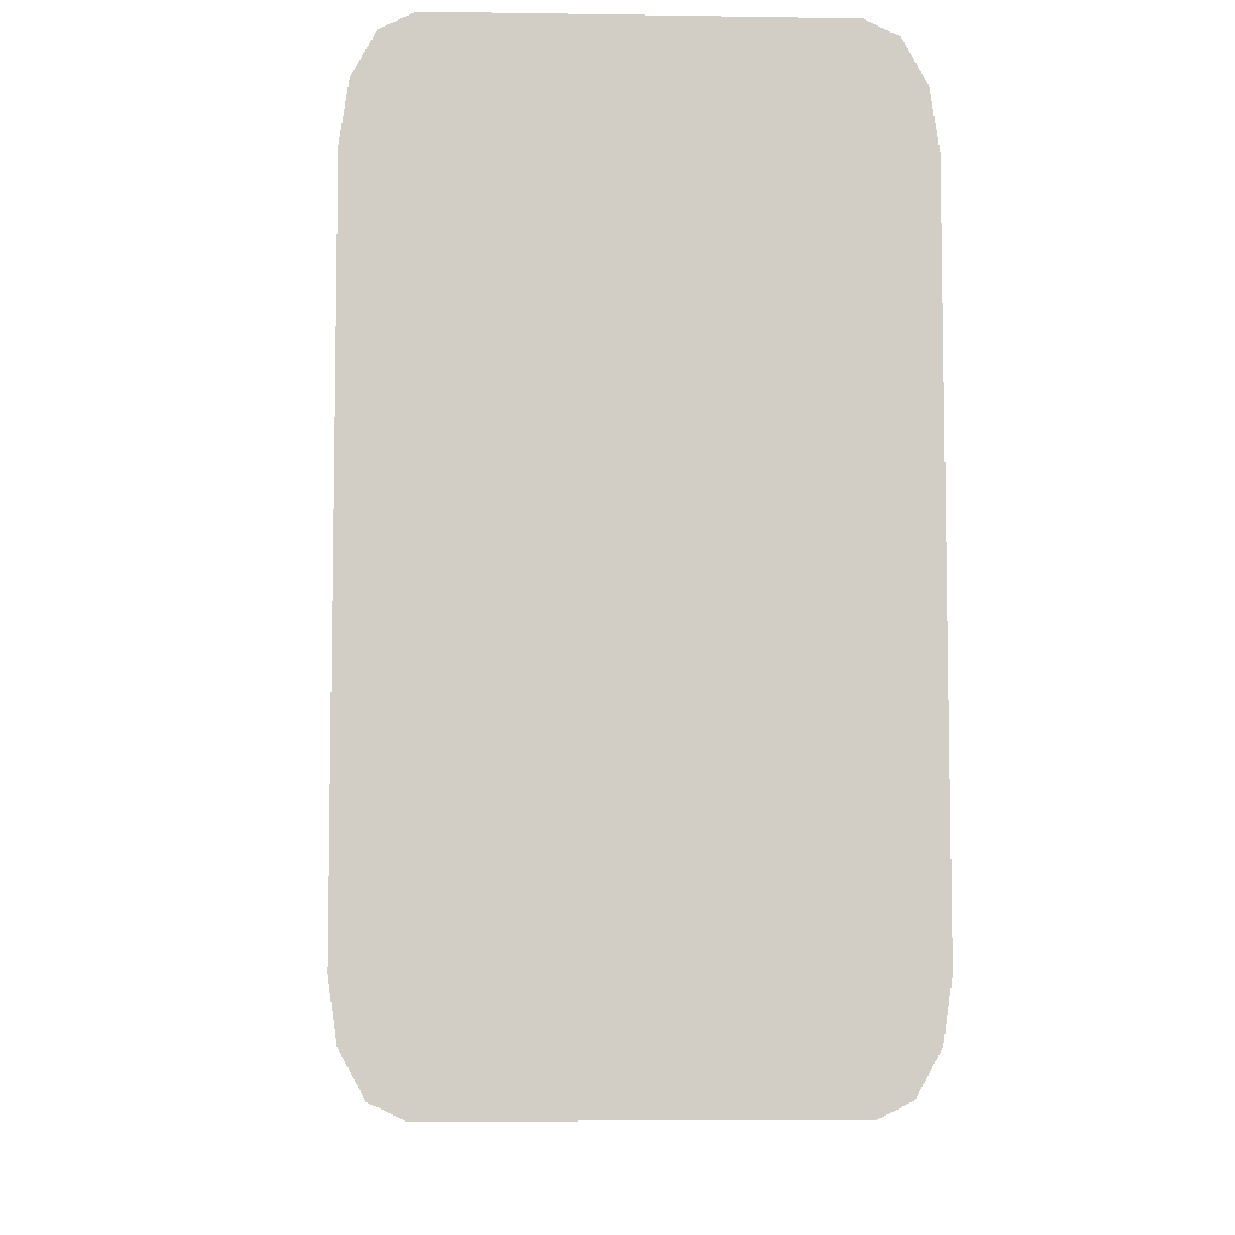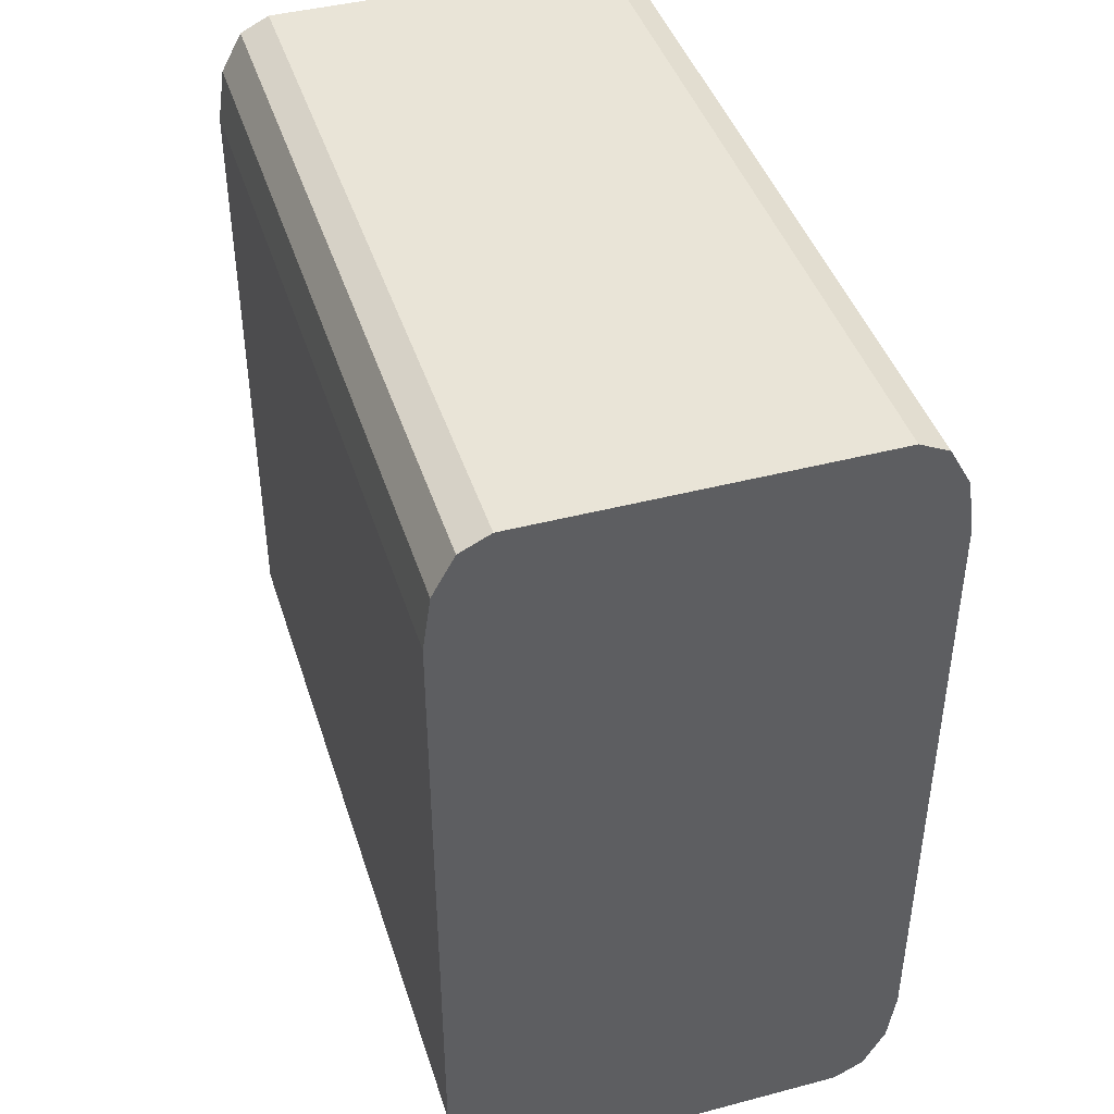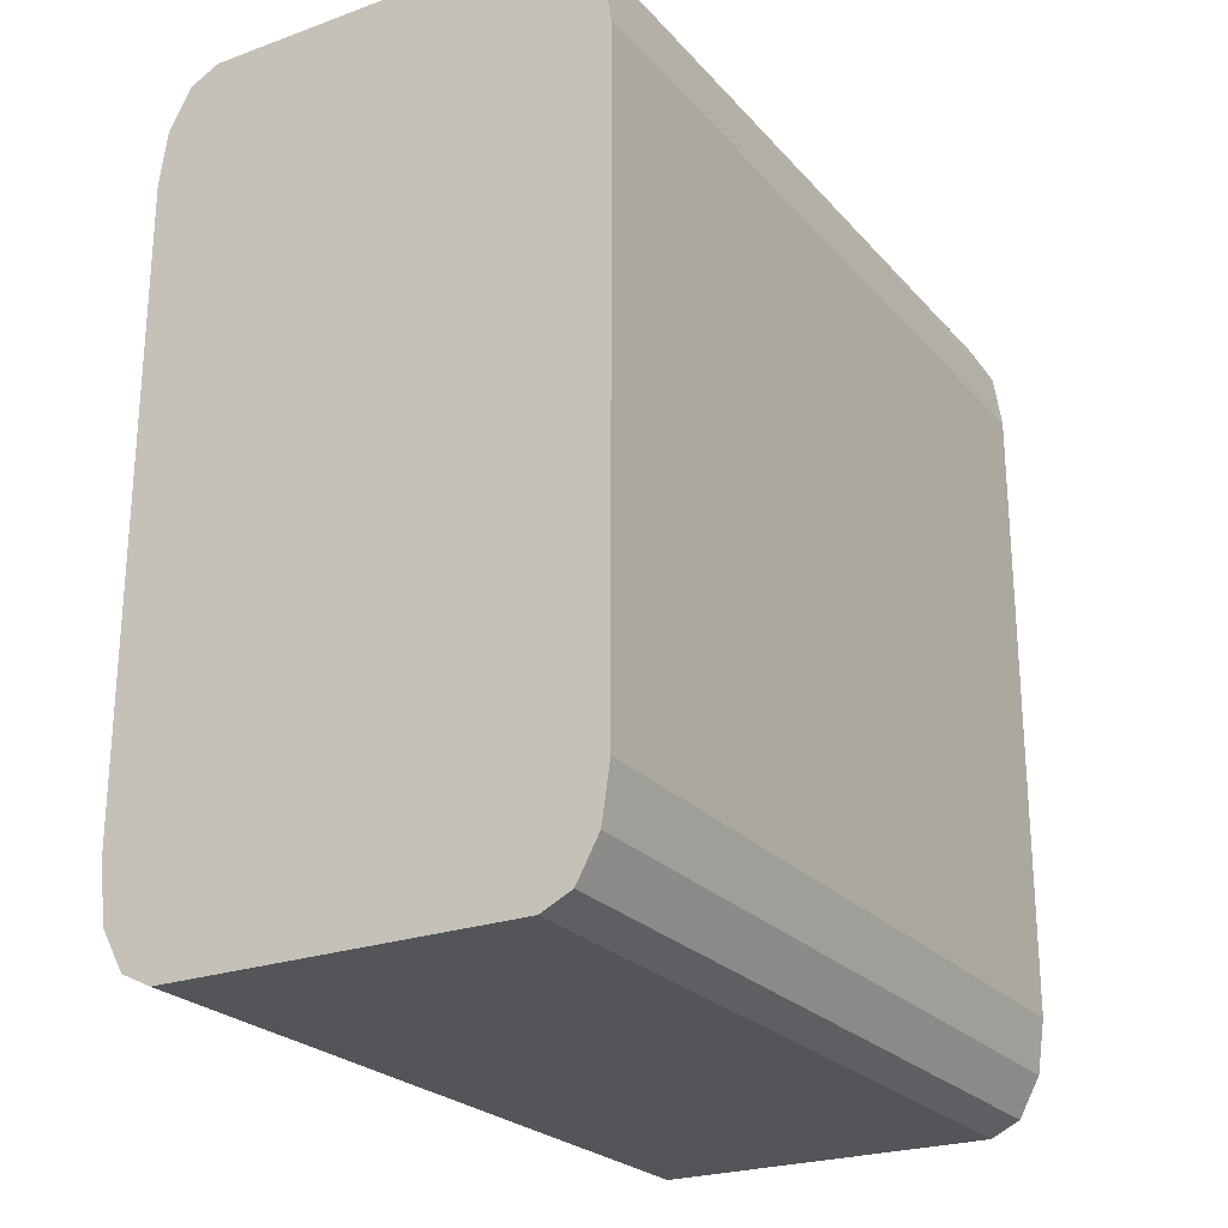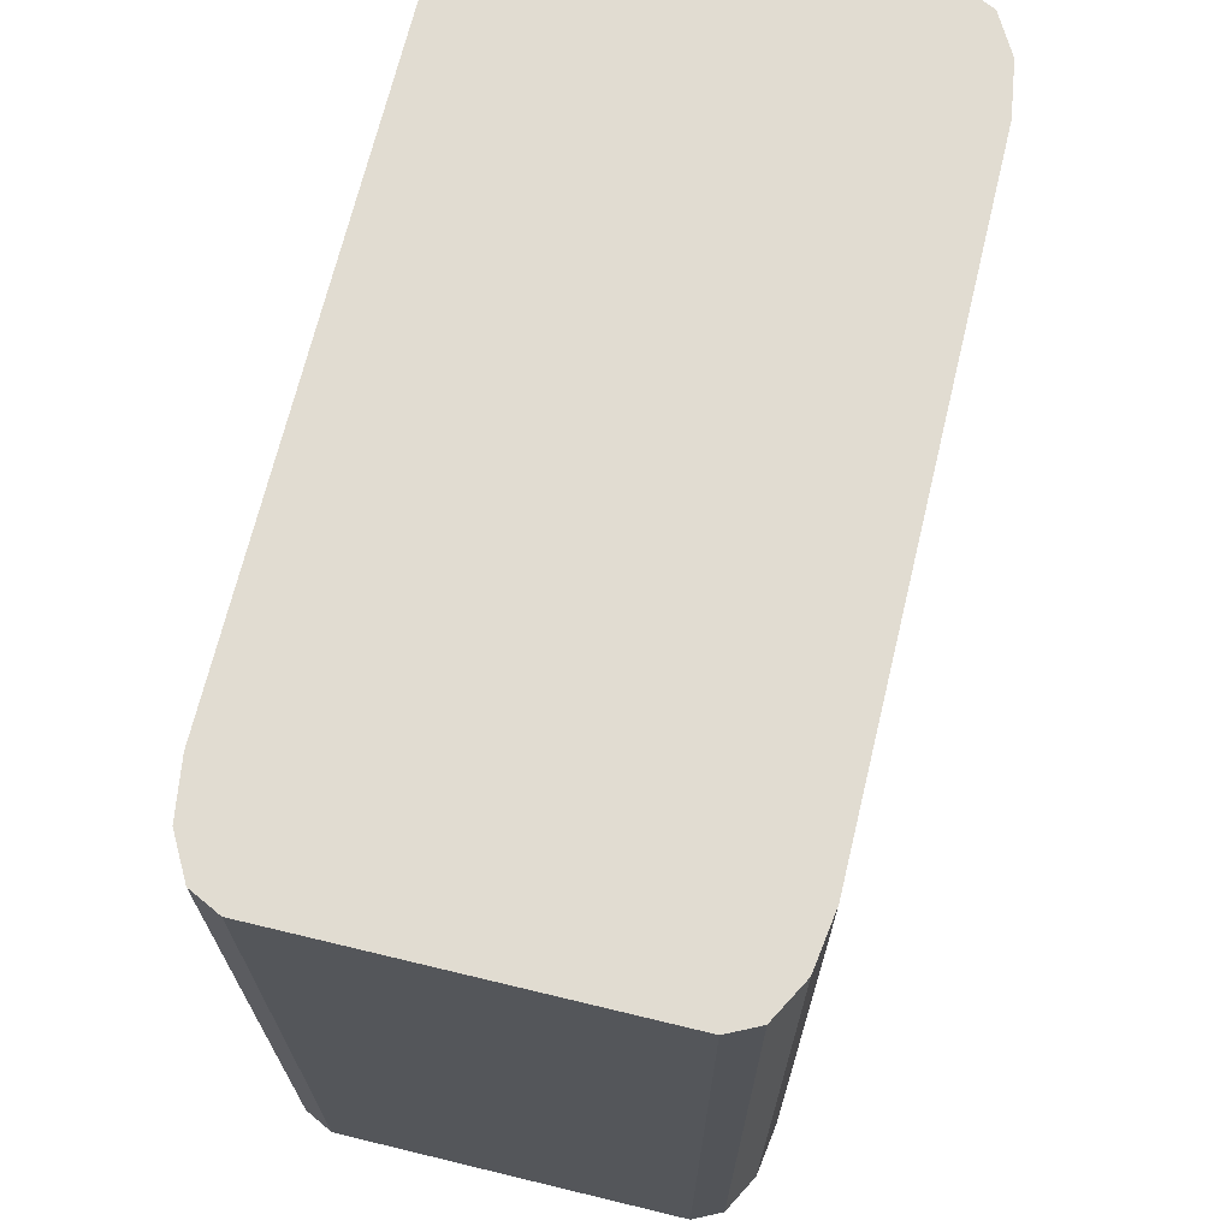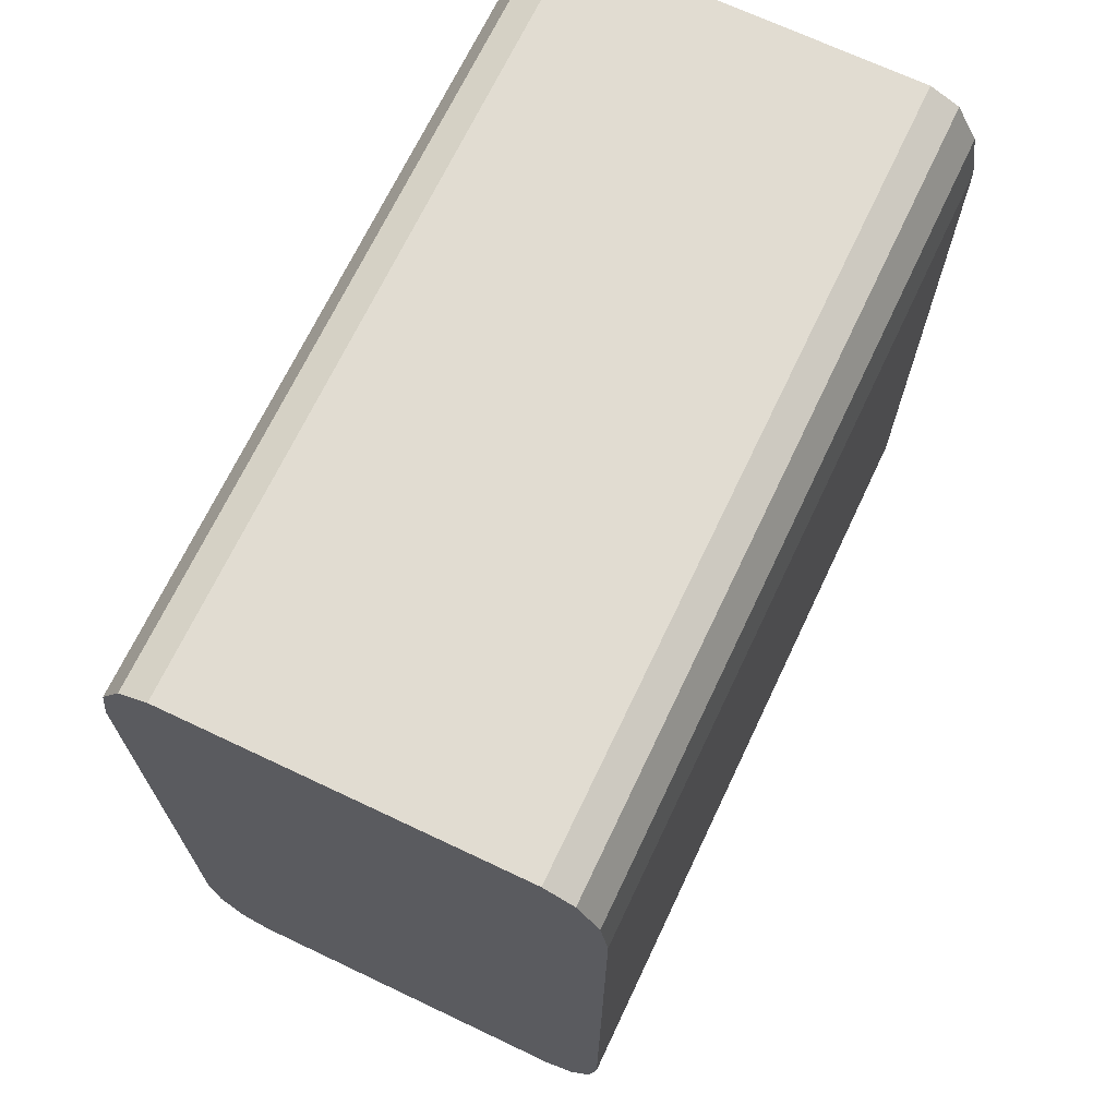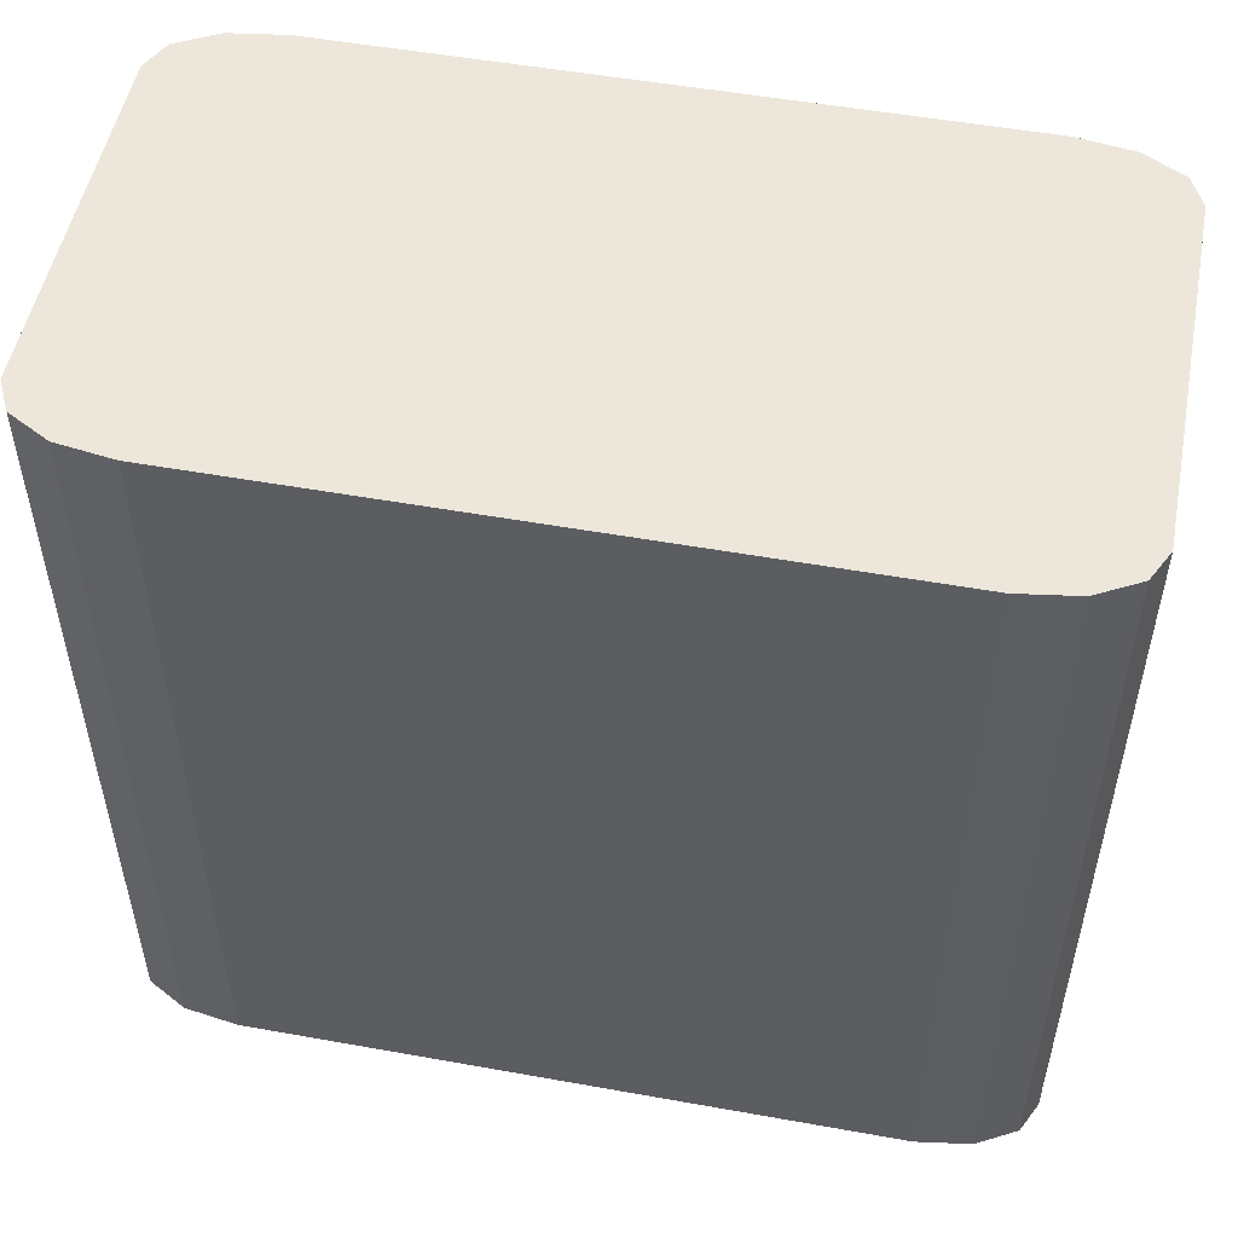
<metadata>
{"format":"obj","ext":"obj","renderer":"f3d","projection":"perspective","resolution":1024,"background":"white","views":[{"elev":-7.0,"azim":177.4,"up":"+Z"},{"elev":42.8,"azim":-17.3,"up":"+Z"},{"elev":-24.2,"azim":-149.3,"up":"+Z"},{"elev":69.1,"azim":-166.4,"up":"+Y"},{"elev":69.2,"azim":25.4,"up":"+Z"},{"elev":51.9,"azim":101.0,"up":"+Y"}]}
</metadata>
<code>
o Torre
v -4.047 8e-06 9.893
v -5.406 7e-06 7.424
v -4.727 8e-06 9.562
v -5.224 7e-06 8.658
v 5.288 7e-06 7.424
v 3.93 8e-06 9.893
v 5.106 7e-06 8.658
v 4.609 8e-06 9.562
v -4.047 4e-06 -9.546
v -5.406 4e-06 -7.077
v -4.727 4e-06 -9.215
v -5.224 4e-06 -8.311
v 3.93 4e-06 -9.546
v 5.288 4e-06 -7.077
v 4.609 4e-06 -9.215
v 5.106 4e-06 -8.311
v -5.406 18.21 -7.077
v -5.406 18.21 7.424
v -5.224 18.21 8.658
v -4.727 18.21 9.562
v -4.047 18.21 9.893
v 3.93 18.21 9.893
v 4.609 18.21 9.562
v 5.106 18.21 8.658
v 5.288 18.21 7.424
v 5.288 18.21 -7.077
v 5.106 18.21 -8.311
v 4.609 18.21 -9.215
v 3.93 18.21 -9.546
v -4.047 18.21 -9.546
v -4.727 18.21 -9.215
v -5.224 18.21 -8.311
f 16 8 4
f 25 29 17
f 11 30 9
f 7 23 8
f 12 31 11
f 5 24 7
f 2 17 10
f 10 32 12
f 14 25 5
f 4 18 2
f 16 26 14
f 3 19 4
f 15 27 16
f 1 20 3
f 13 28 15
f 6 21 1
f 9 29 13
f 8 22 6
f 4 2 10
f 10 12 11
f 11 9 13
f 13 15 16
f 16 14 5
f 5 7 8
f 8 6 1
f 1 3 4
f 4 10 11
f 11 13 16
f 16 5 8
f 8 1 4
f 4 11 16
f 17 18 19
f 19 20 21
f 21 22 23
f 23 24 25
f 25 26 27
f 27 28 29
f 29 30 31
f 31 32 17
f 17 19 21
f 21 23 25
f 25 27 29
f 29 31 17
f 17 21 25
f 11 31 30
f 7 24 23
f 12 32 31
f 5 25 24
f 2 18 17
f 10 17 32
f 14 26 25
f 4 19 18
f 16 27 26
f 3 20 19
f 15 28 27
f 1 21 20
f 13 29 28
f 6 22 21
f 9 30 29
f 8 23 22

</code>
